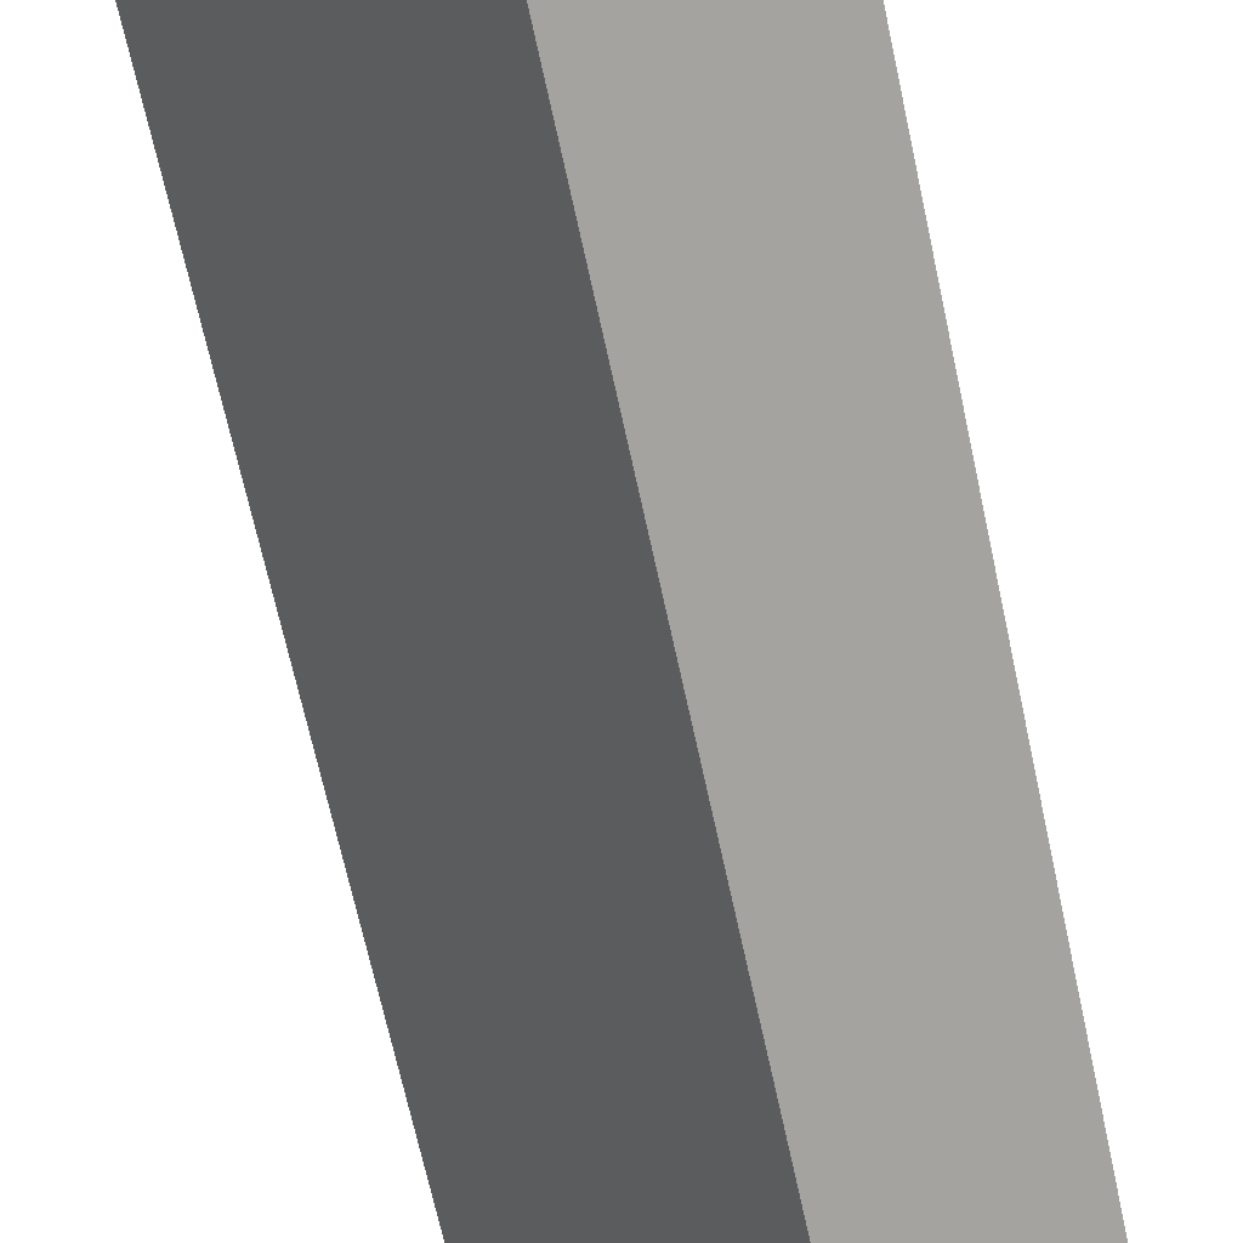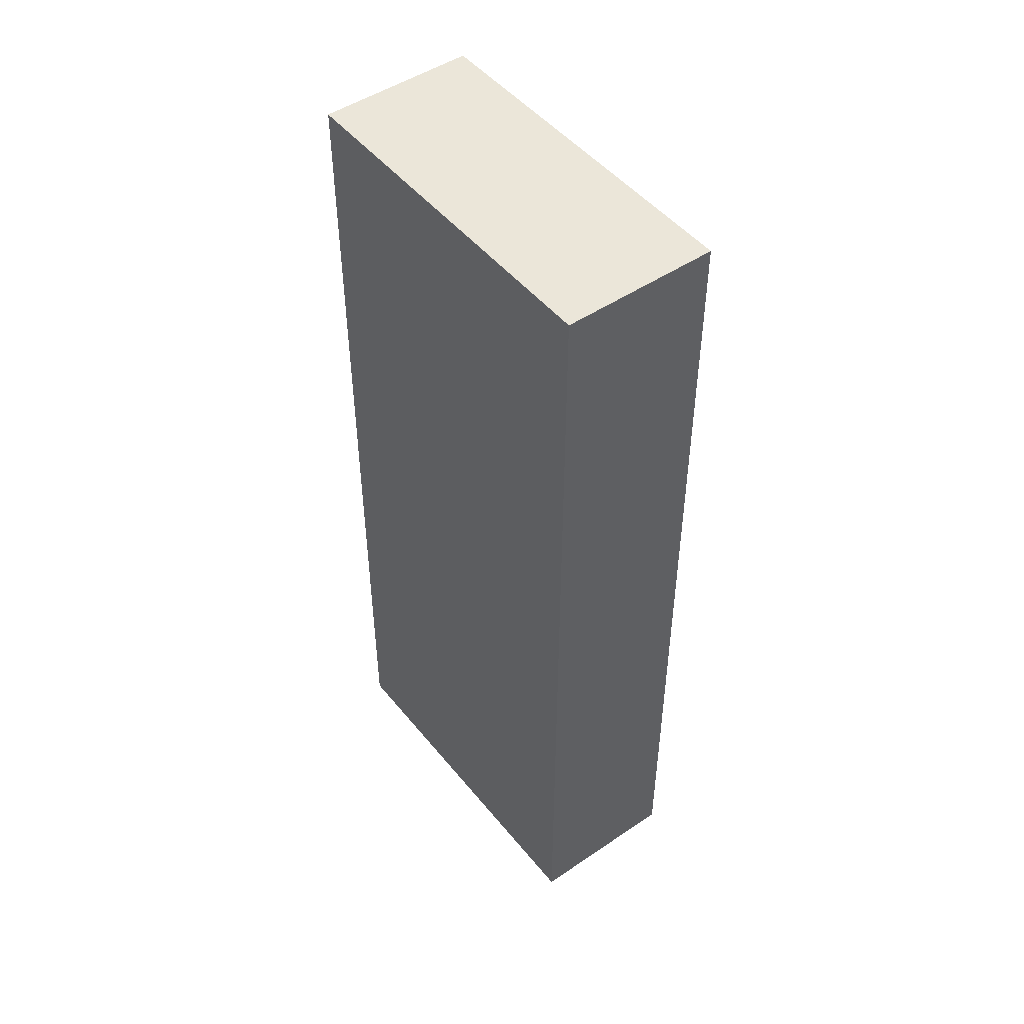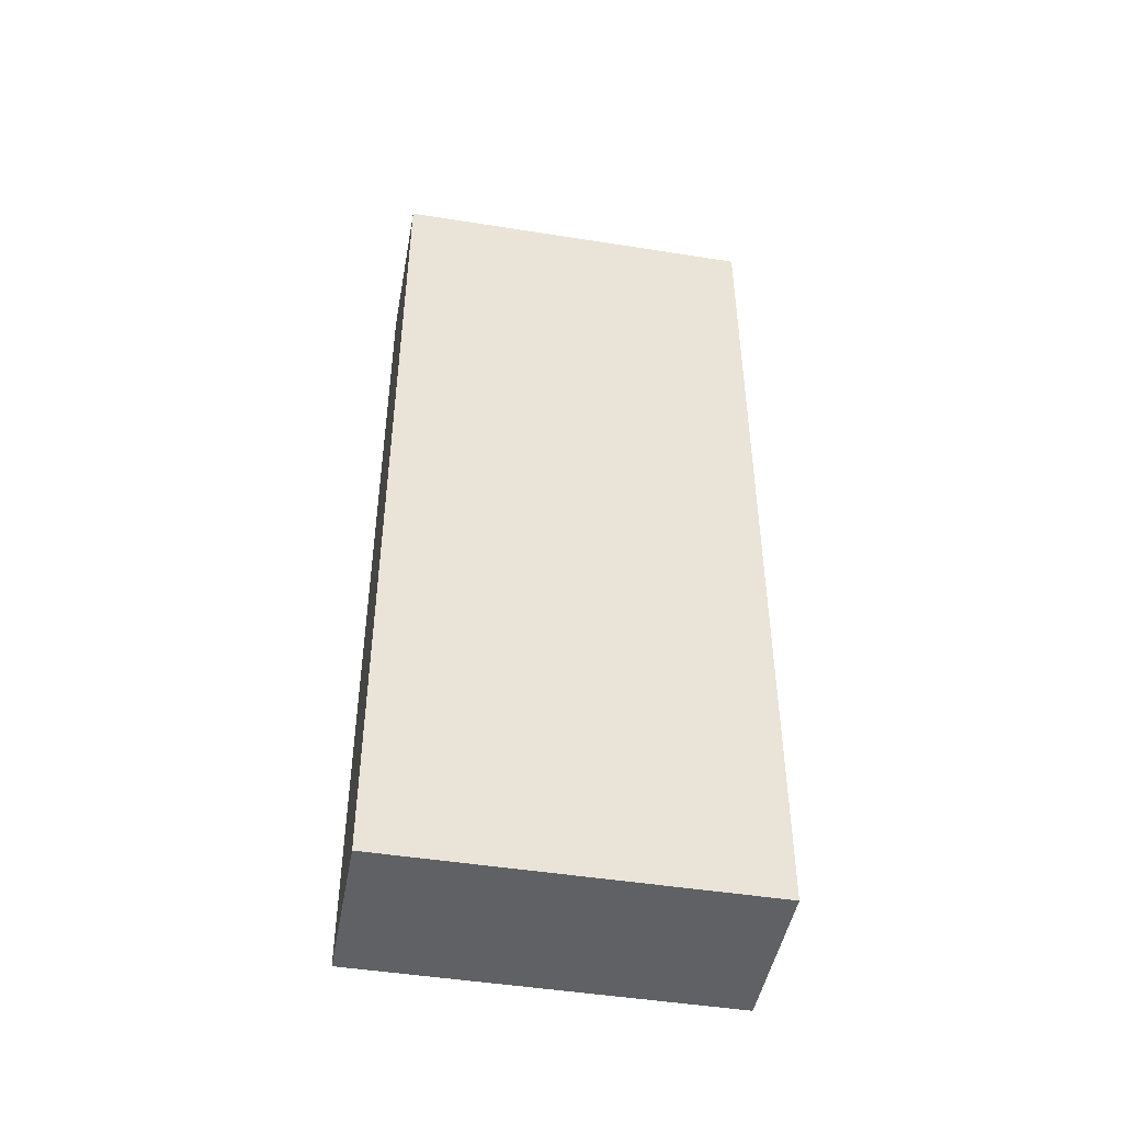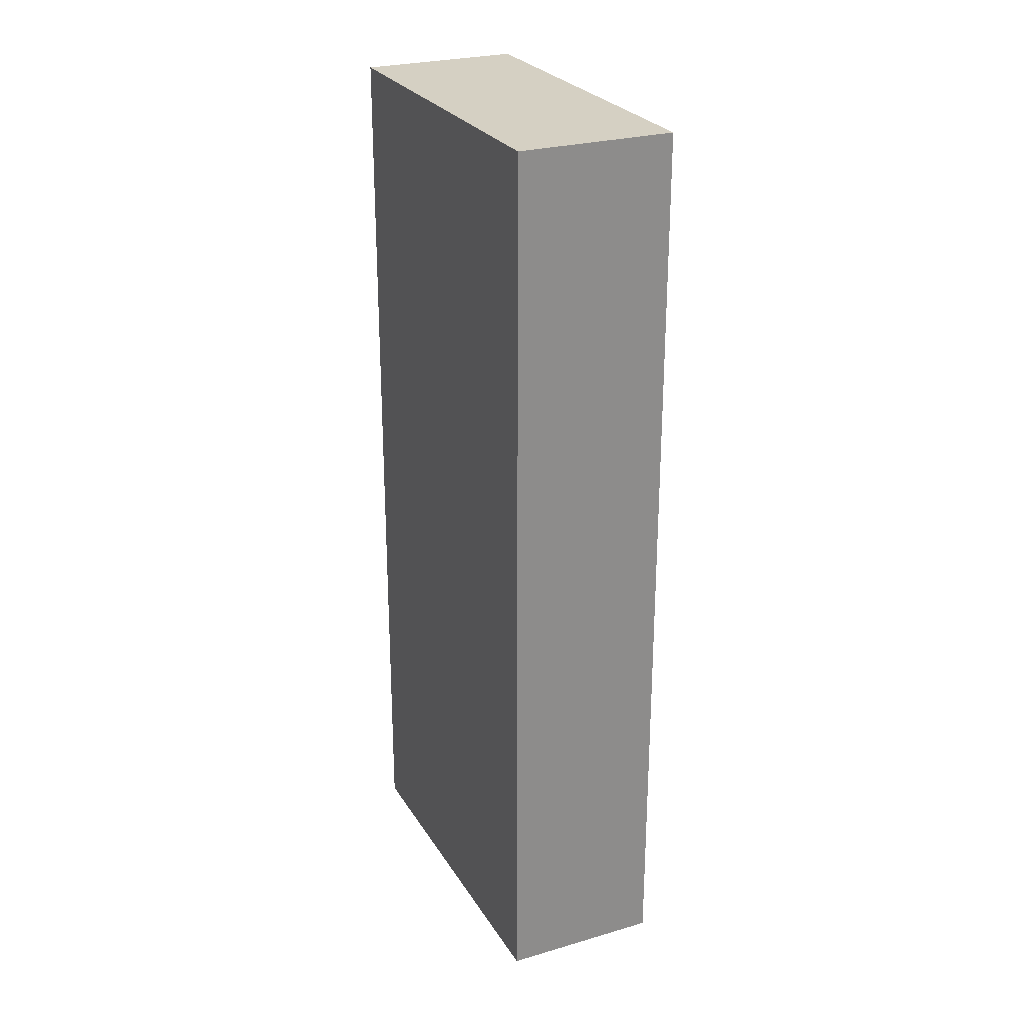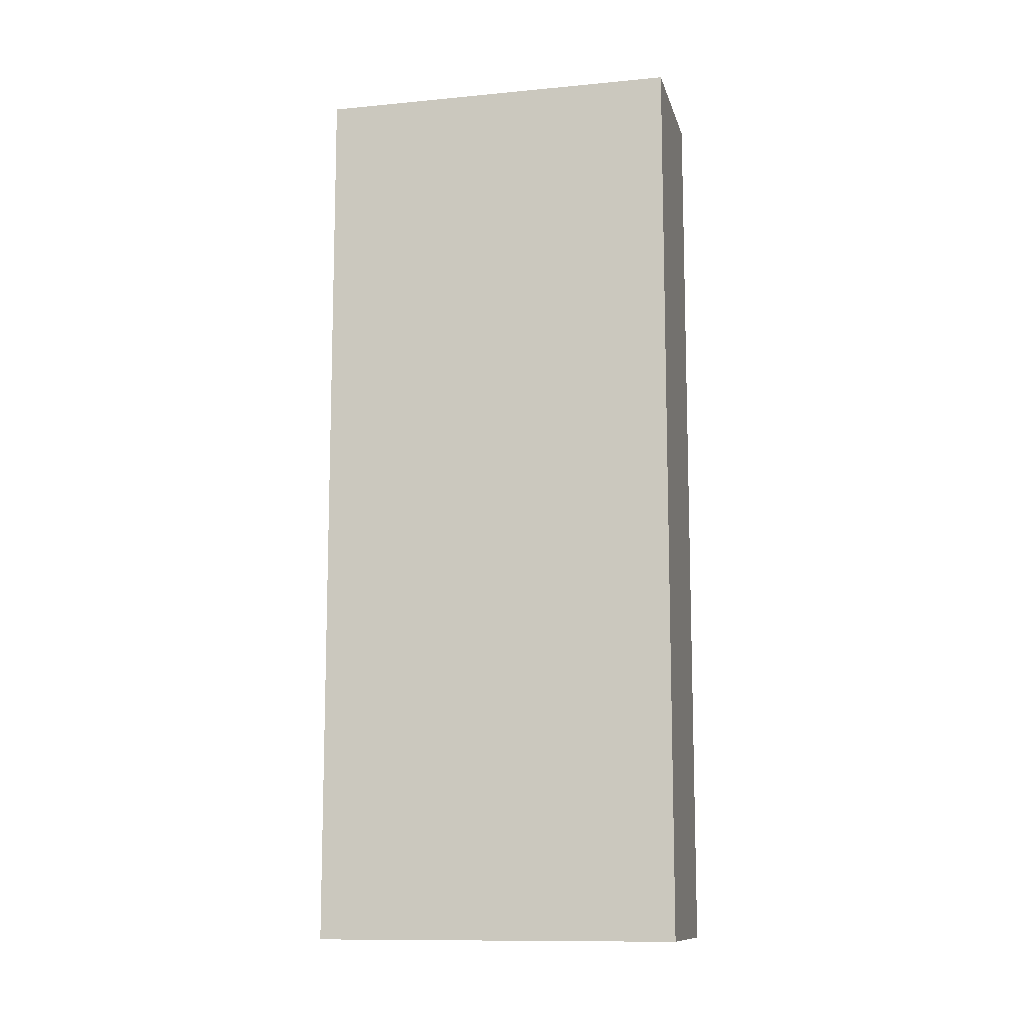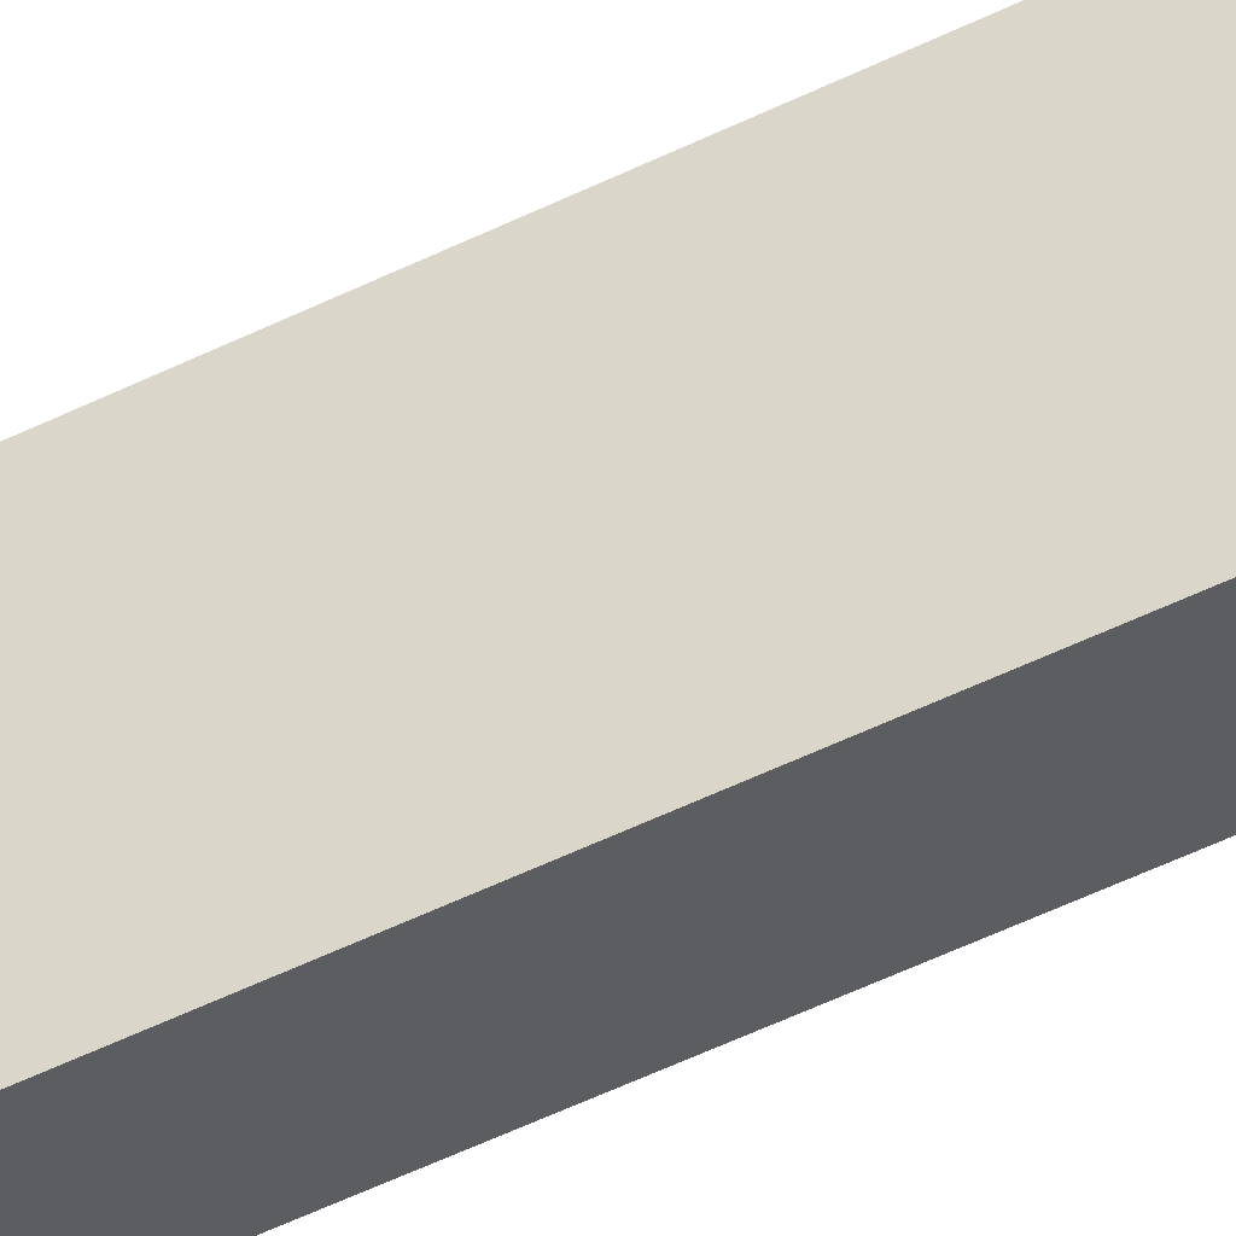
<metadata>
{"format":"obj","ext":"obj","renderer":"f3d","projection":"perspective","resolution":1024,"background":"white","views":[{"elev":-67.0,"azim":12.1,"up":"+Z"},{"elev":48.4,"azim":-70.7,"up":"+Y"},{"elev":-46.9,"azim":-133.8,"up":"+Y"},{"elev":26.1,"azim":121.7,"up":"+Y"},{"elev":-11.4,"azim":69.8,"up":"+Y"},{"elev":-75.2,"azim":-66.5,"up":"+Z"}]}
</metadata>
<code>
v  2.607 11.66 -3.924
v  1.692 11.66 1.121
v  4.294 11.66 -2.807
v  0 11.66 7.141e-16
v  4.294 1.719e-16 -2.807
v  2.607 2.403e-16 -3.924
v  0 0 0
v  1.692 -6.864e-17 1.121
g defaultobject
f 1 2 3
f 2 1 4
f 5 1 3
f 1 5 6
f 6 4 1
f 4 6 7
f 7 2 4
f 2 7 8
f 8 3 2
f 3 8 5
f 8 6 5
f 6 8 7

</code>
